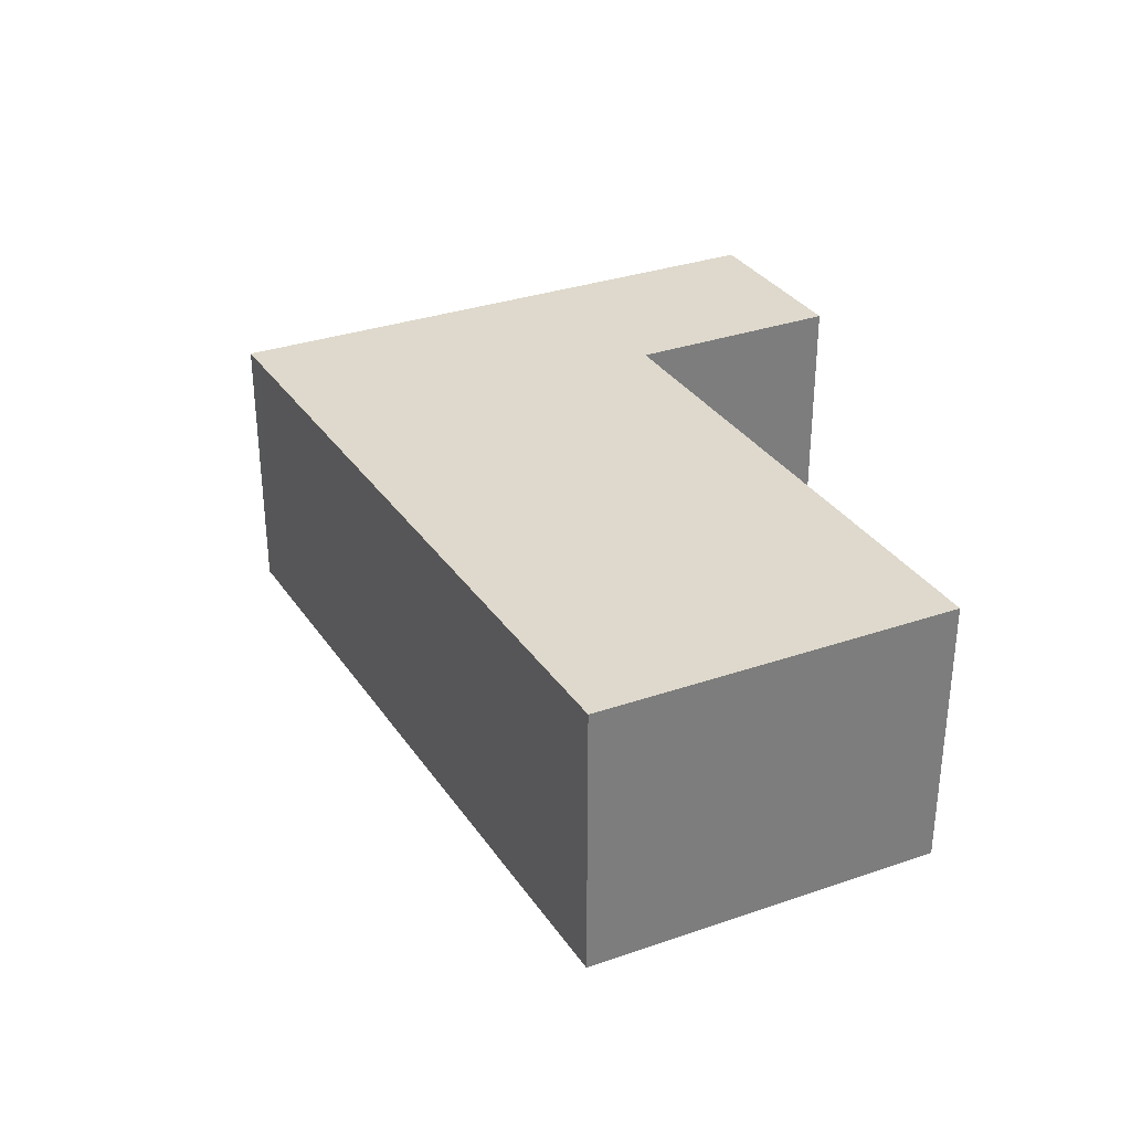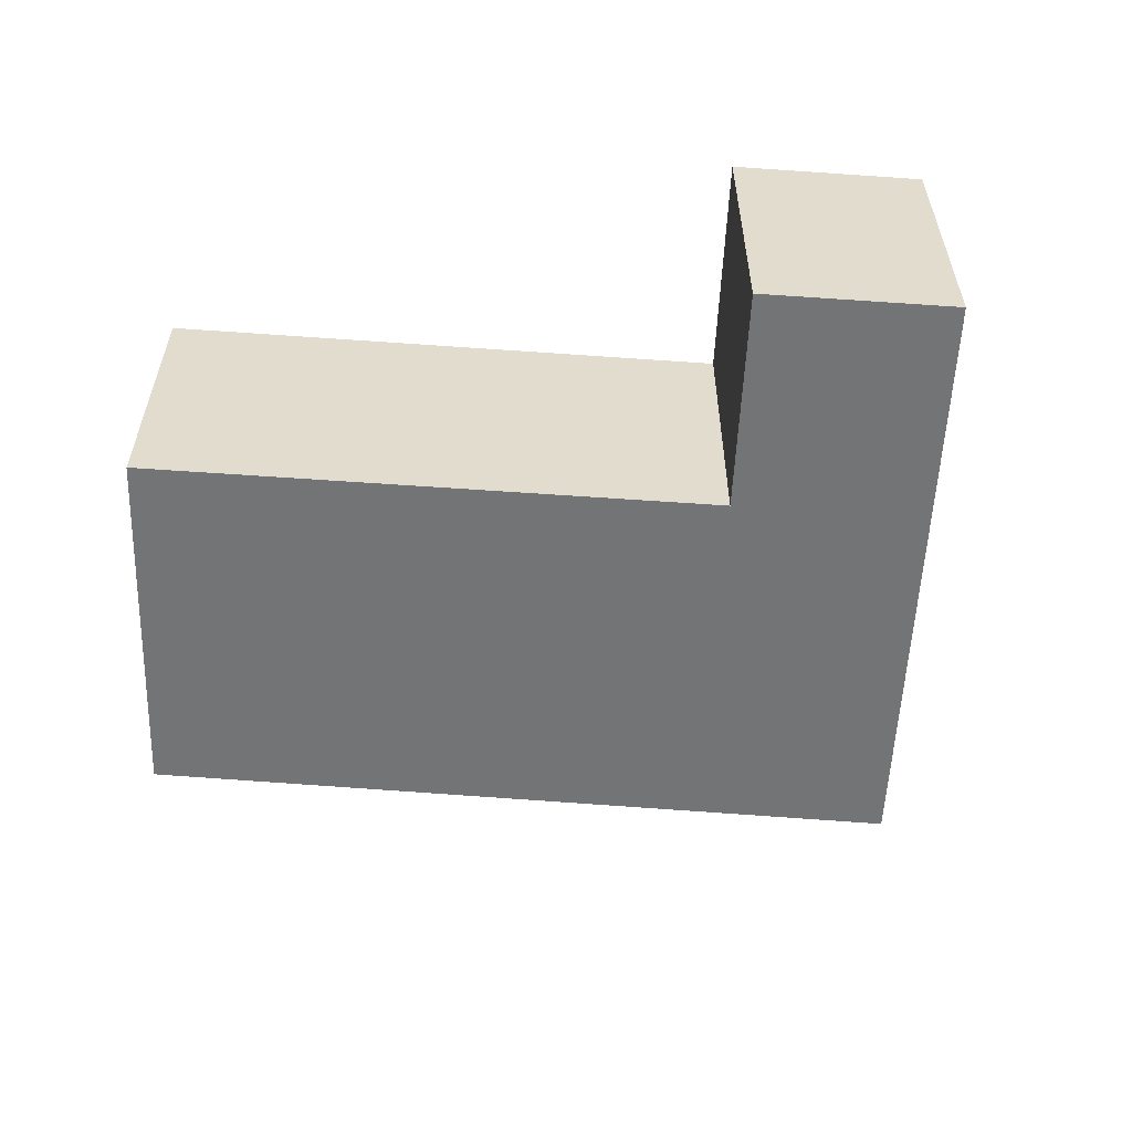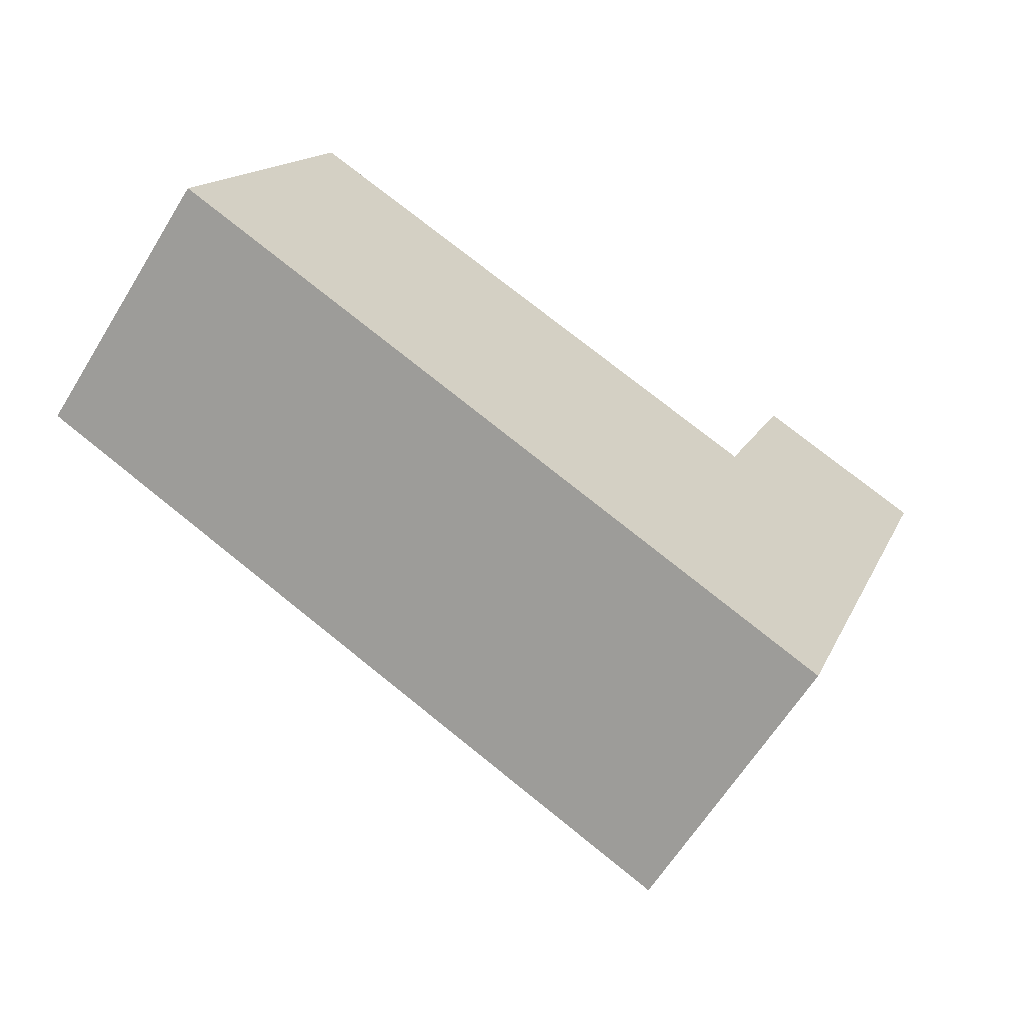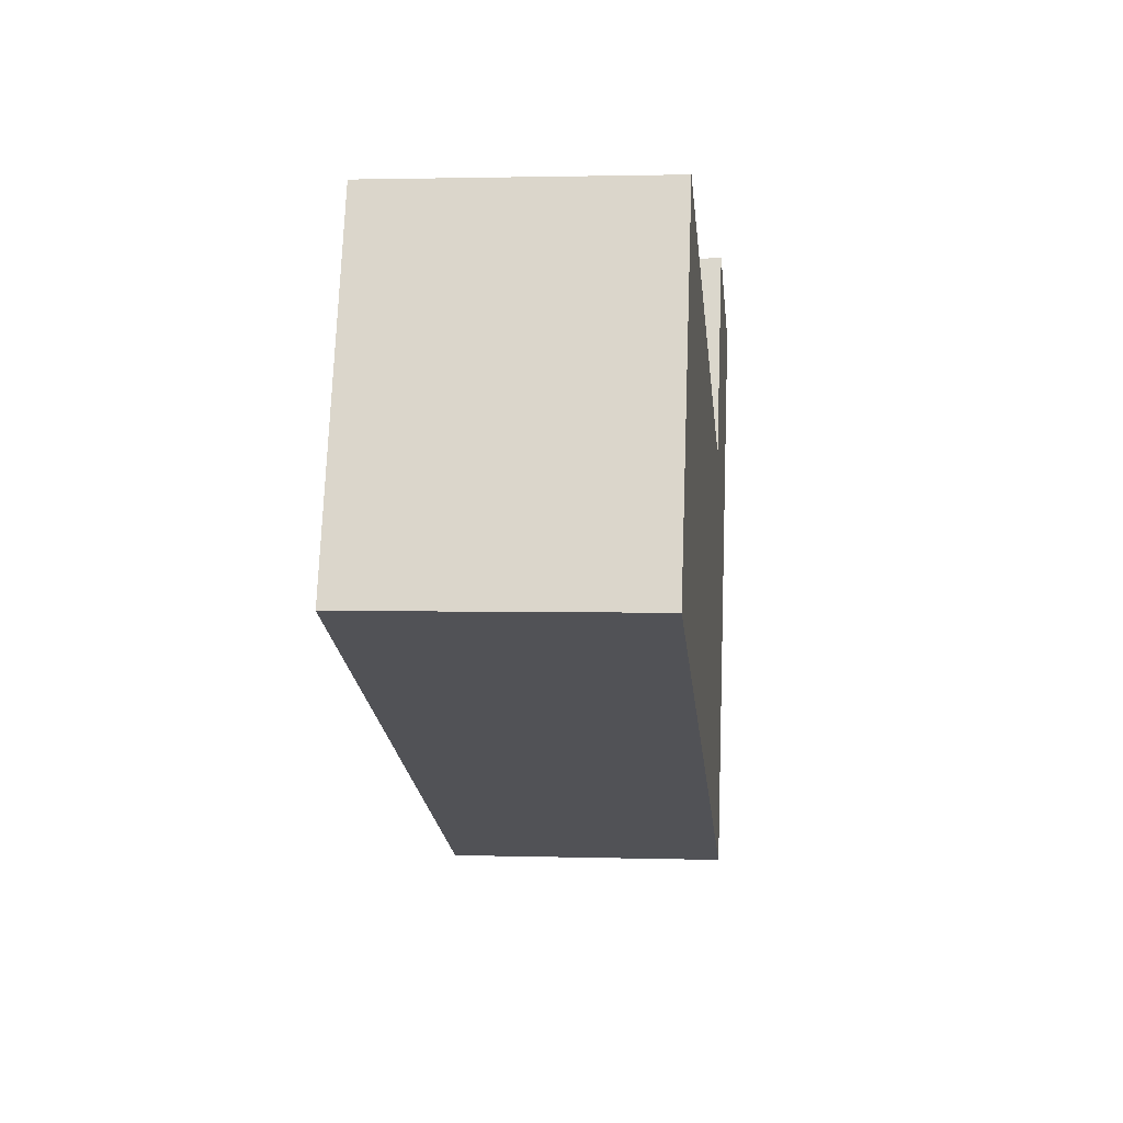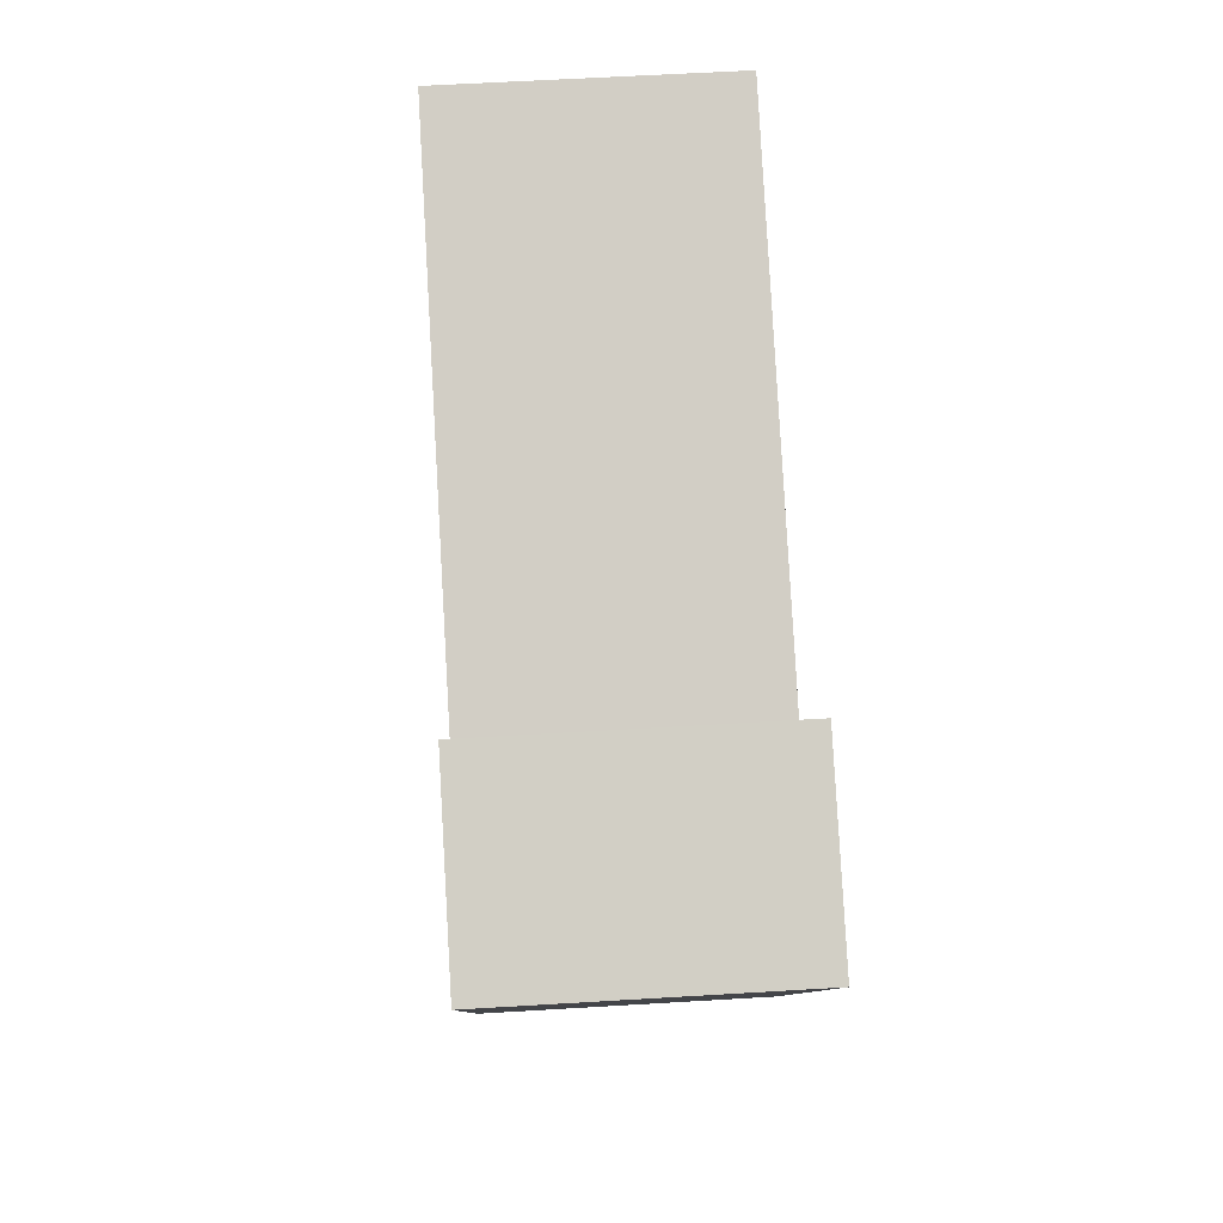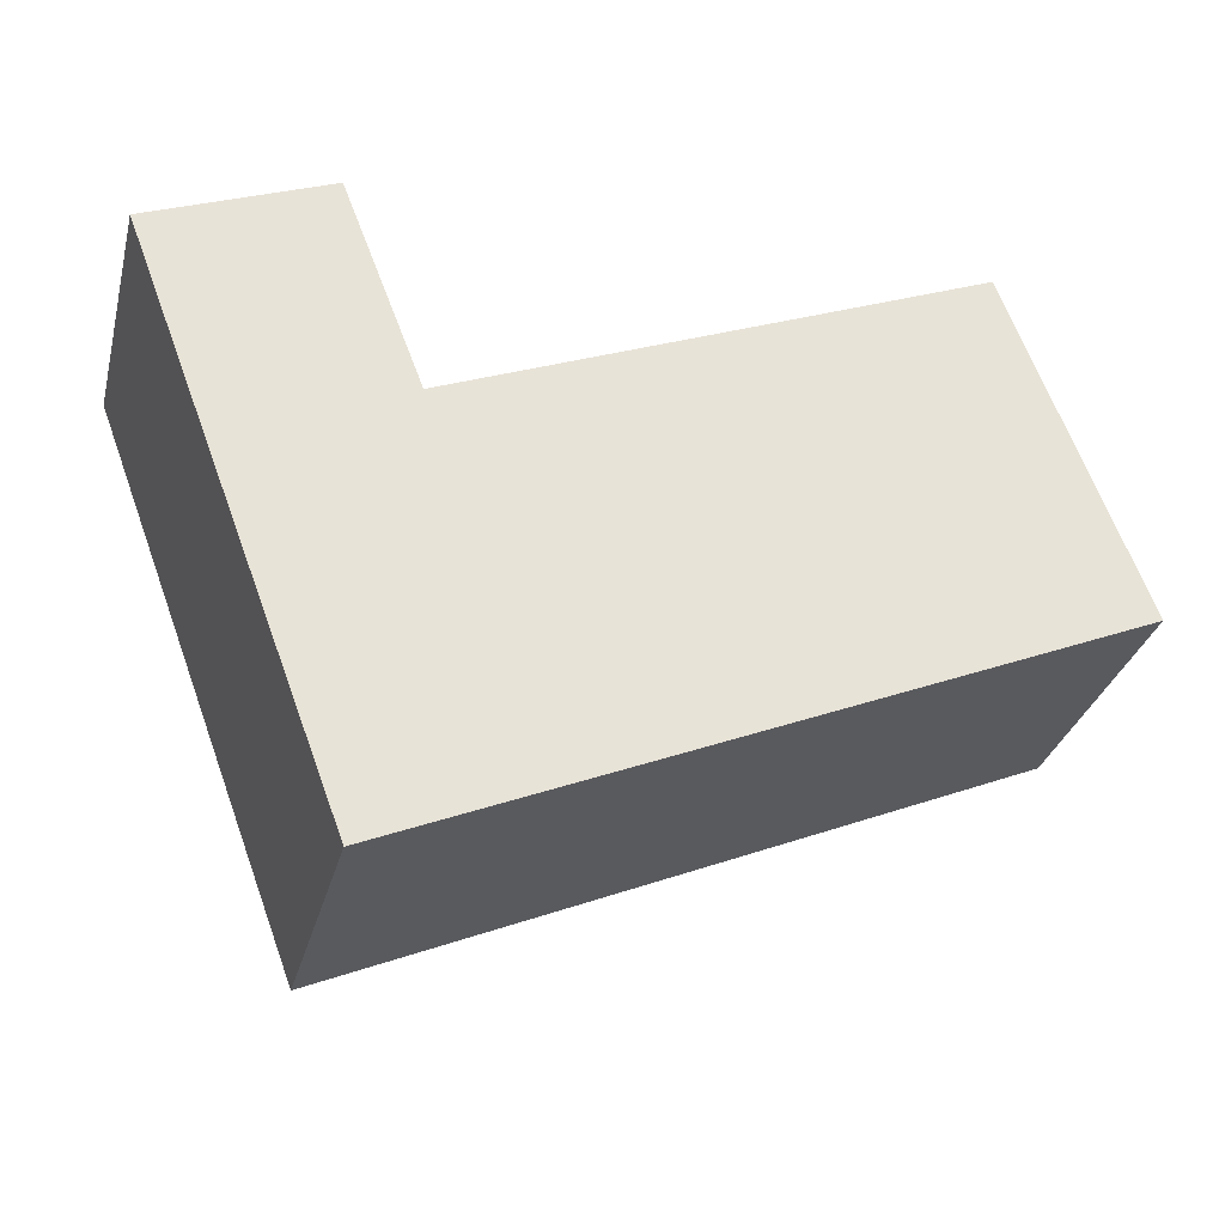
<metadata>
{"format":"obj","ext":"obj","renderer":"f3d","projection":"perspective","resolution":1024,"background":"white","views":[{"elev":32.2,"azim":-95.3,"up":"+Y"},{"elev":-56.2,"azim":18.2,"up":"+Y"},{"elev":-63.8,"azim":-31.8,"up":"+Z"},{"elev":1.9,"azim":-83.8,"up":"+Z"},{"elev":60.1,"azim":86.5,"up":"+Z"},{"elev":-31.3,"azim":165.8,"up":"+Z"}]}
</metadata>
<code>
v  6.768 2.849 -2.912
v  8.426 2.849 0.605
v  7.053 2.849 -3.035
v  0 2.849 1.745e-16
v  6.613 2.849 1.31
v  9.209 2.849 2.682
v  1.301 2.849 3.507
v  6.638 2.849 1.374
v  7.419 2.849 3.417
v  7.053 1.858e-16 -3.035
v  0 0 0
v  6.768 1.783e-16 -2.912
v  1.301 -2.147e-16 3.507
v  6.613 -8.021e-17 1.31
v  7.419 -2.092e-16 3.417
v  6.638 -8.413e-17 1.374
v  9.209 -1.642e-16 2.682
v  8.426 -3.705e-17 0.605
g defaultobject
f 1 2 3
f 2 1 4
f 2 4 5
f 2 5 6
f 5 4 7
f 6 8 9
f 8 6 5
f 10 1 3
f 1 10 4
f 4 10 11
f 11 10 12
f 11 7 4
f 7 11 13
f 14 8 5
f 8 14 9
f 9 14 15
f 15 14 16
f 13 5 7
f 5 13 14
f 15 6 9
f 6 15 17
f 2 10 3
f 10 2 18
f 18 2 6
f 18 6 17
f 15 18 17
f 18 15 10
f 10 15 16
f 10 16 14
f 10 14 13
f 10 13 12
f 12 13 11

</code>
